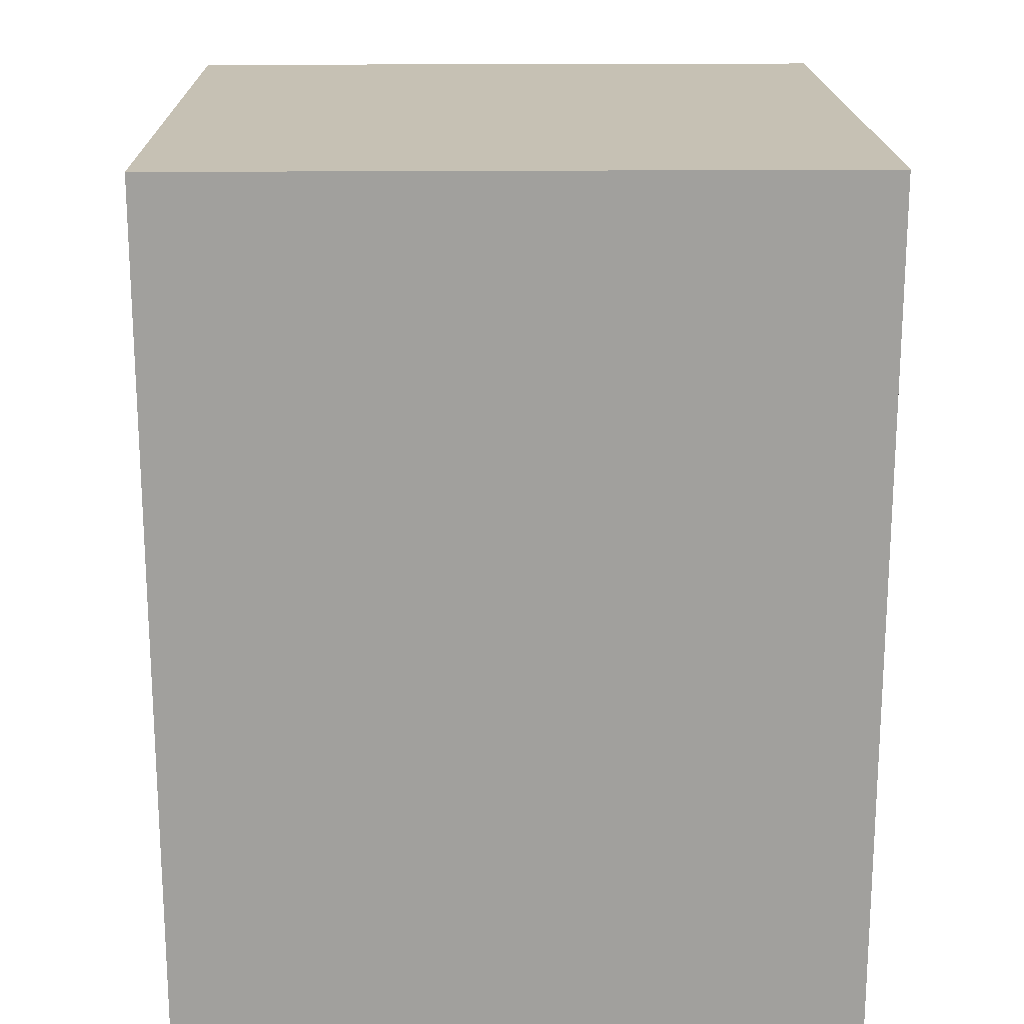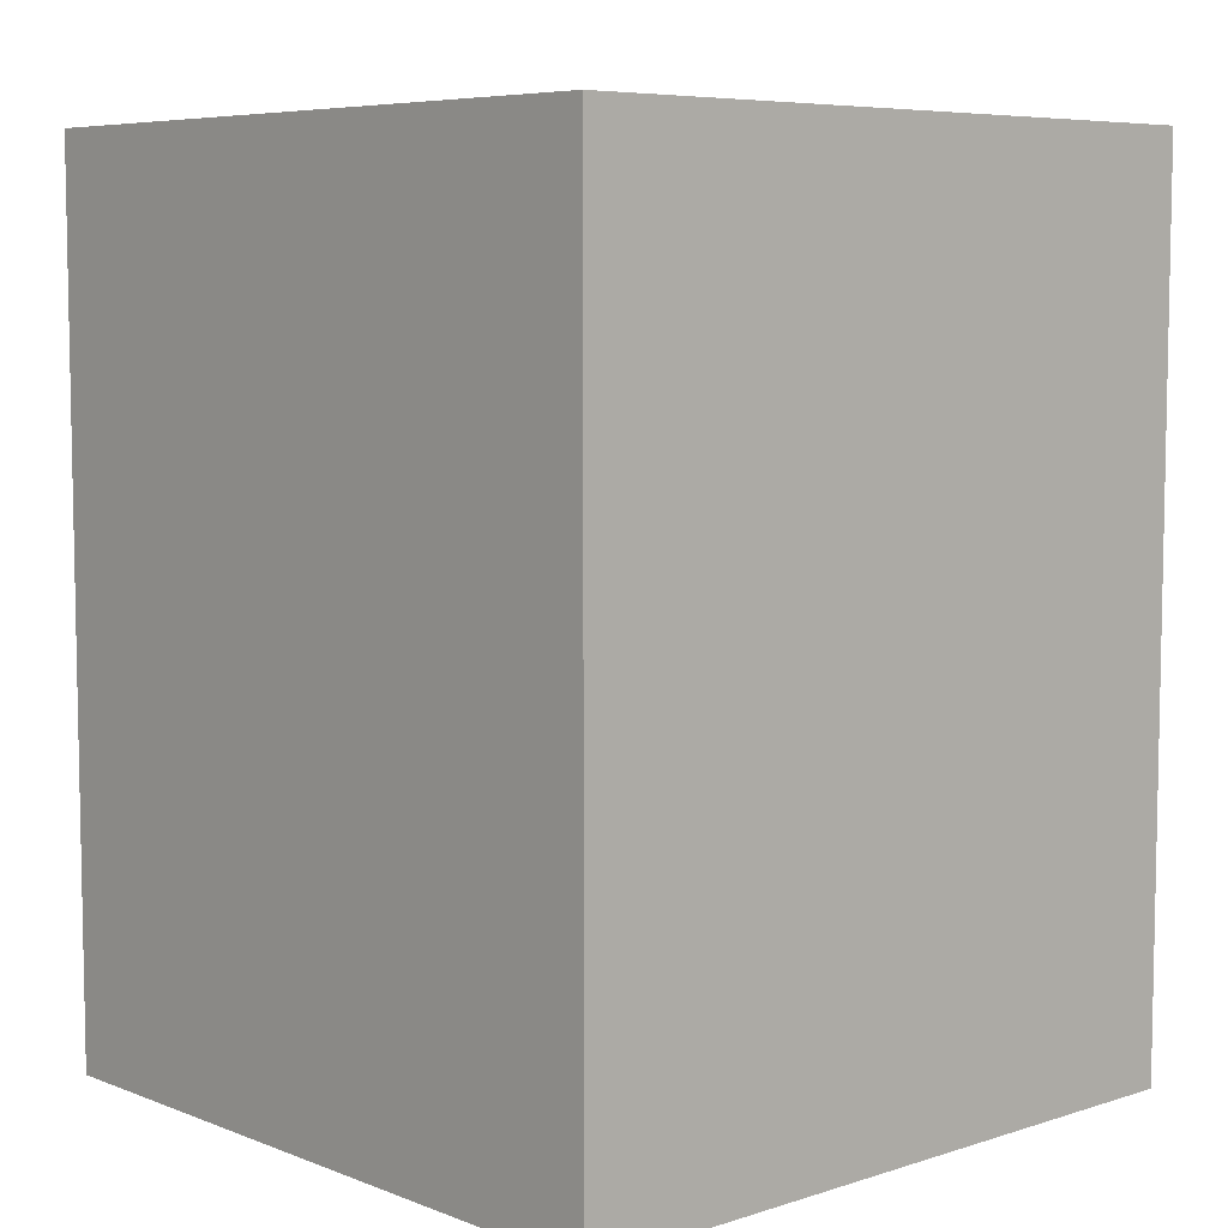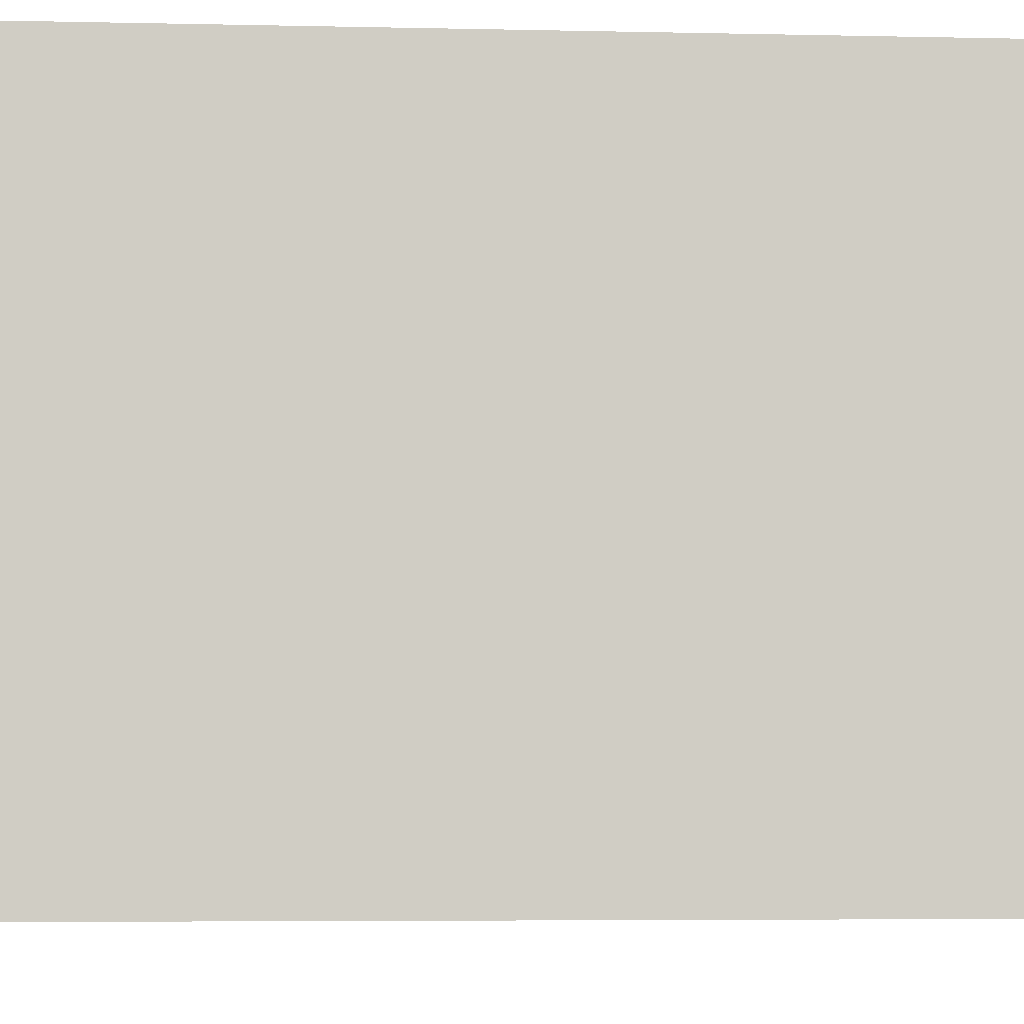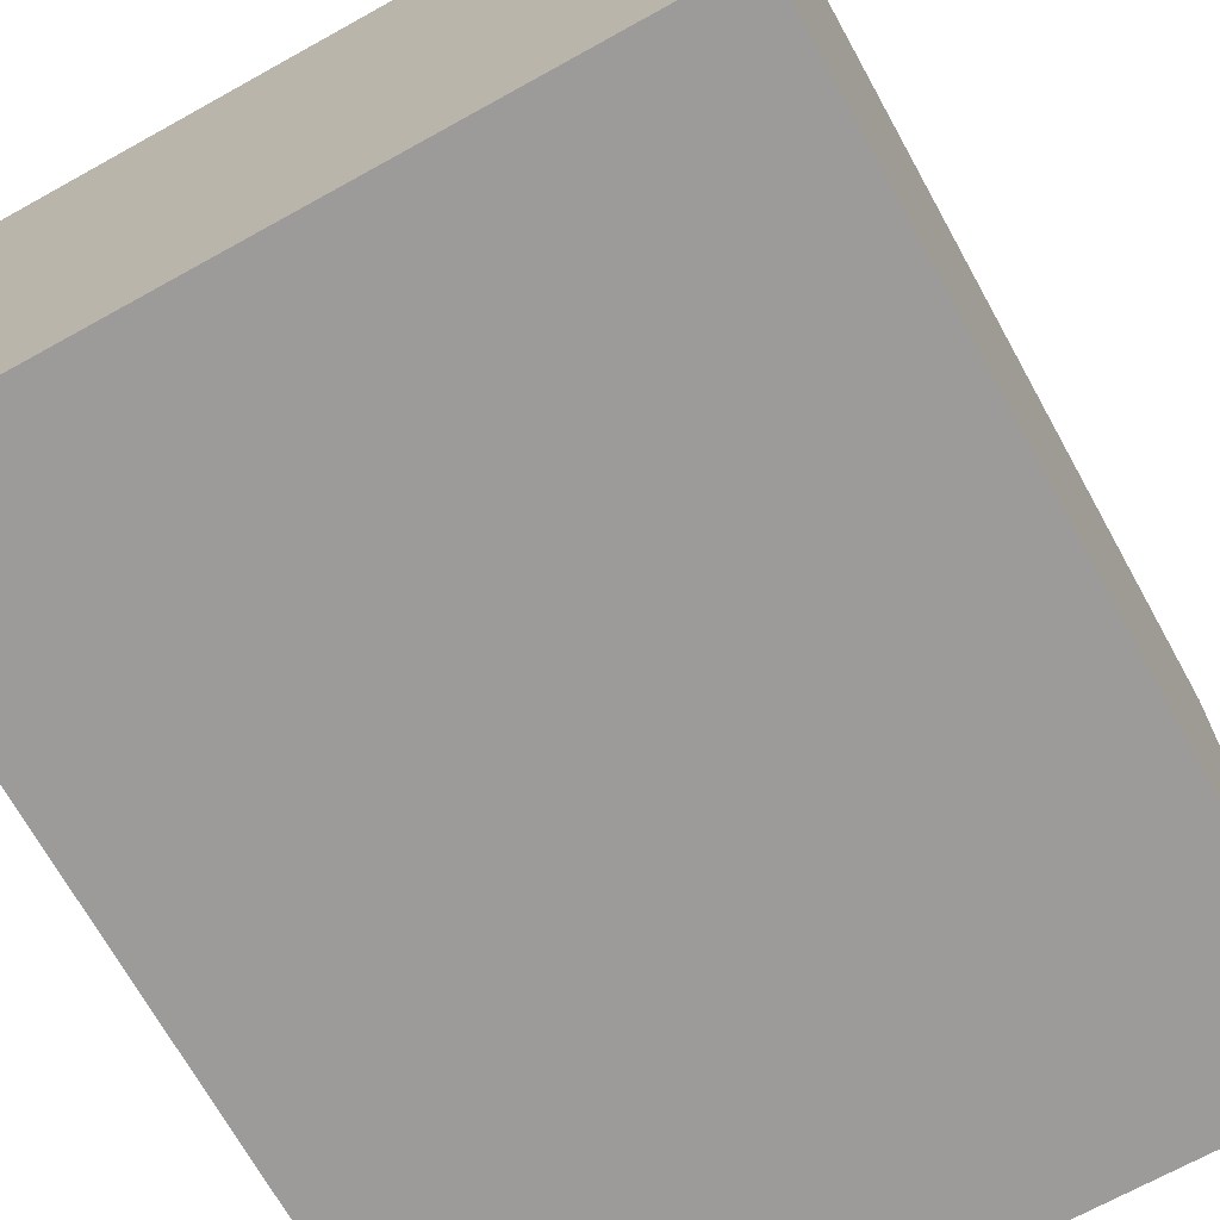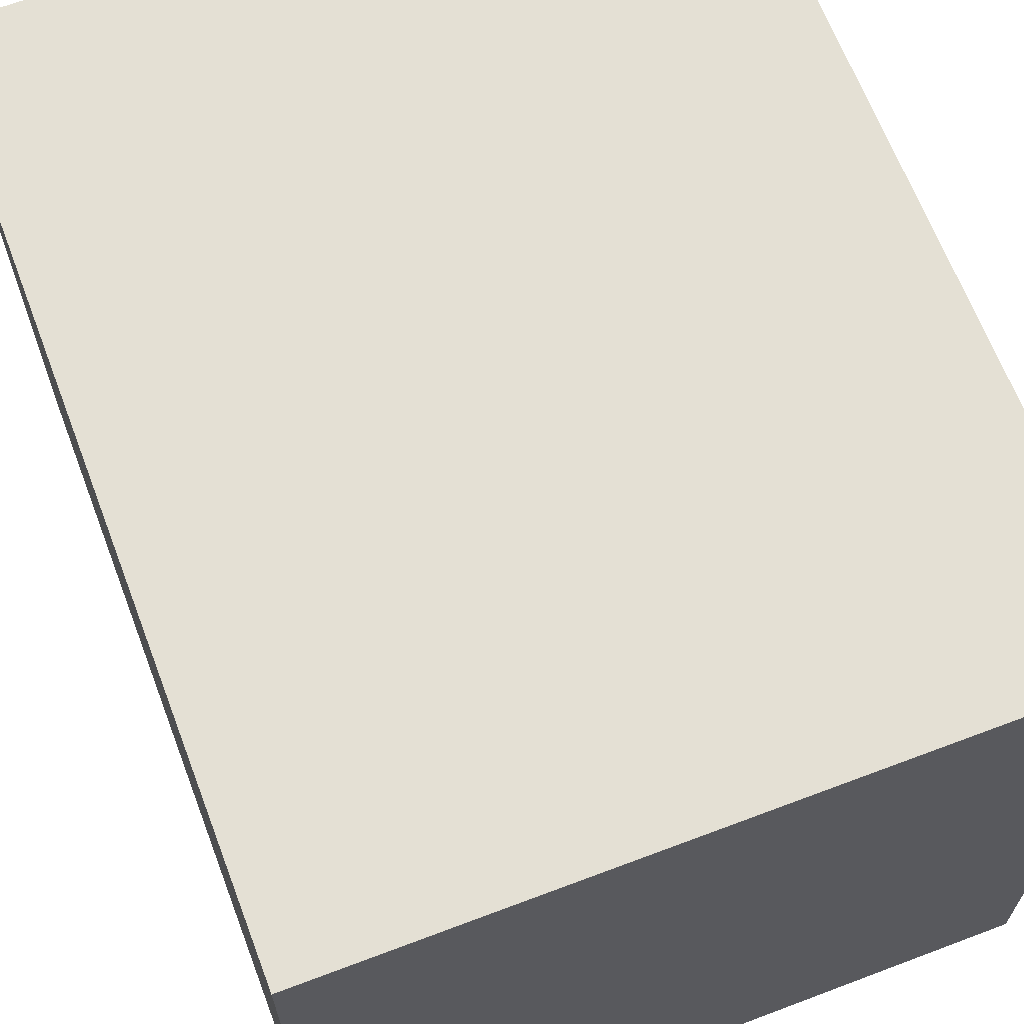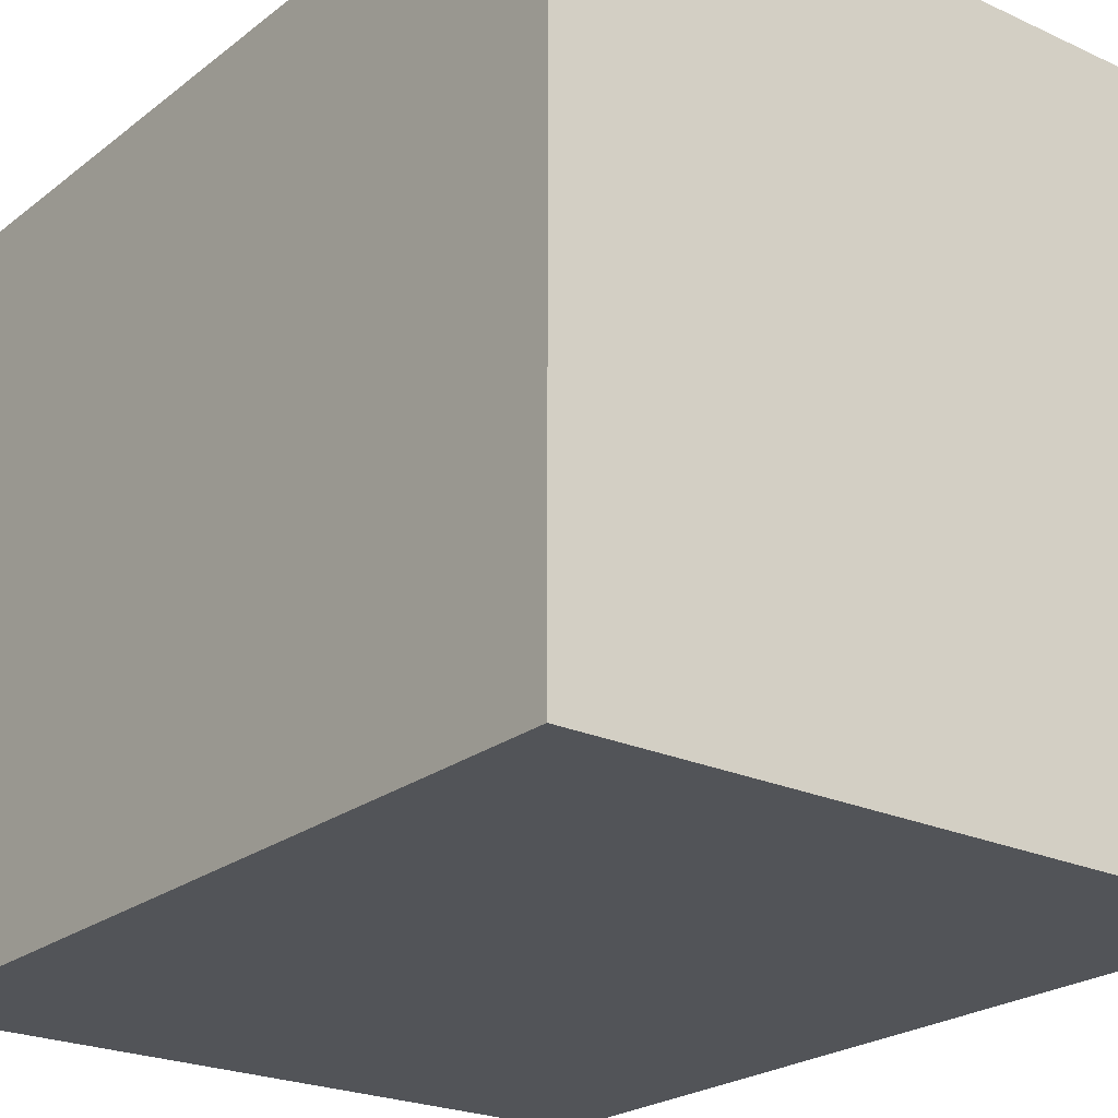
<metadata>
{"format":"obj","ext":"obj","renderer":"f3d","projection":"perspective","resolution":1024,"background":"white","views":[{"elev":18.5,"azim":-91.0,"up":"+Y"},{"elev":6.8,"azim":-42.4,"up":"+Y"},{"elev":-5.6,"azim":86.2,"up":"+Z"},{"elev":-69.9,"azim":29.0,"up":"+Z"},{"elev":66.0,"azim":-20.8,"up":"+Z"},{"elev":-23.2,"azim":-37.9,"up":"+Z"}]}
</metadata>
<code>
g leg27_mesh
v -3 0 3
v -3 0 -1
v -3 2 3
v -3 2 -1
v -3 5 3
v -3 5 -1
f -4 -5 -6
f -3 -5 -4
f -2 -3 -4
f -1 -3 -2
v 1 0 3
v 1 0 -1
v 1 2 3
v 1 2 -1
v 1 5 3
v 1 5 -1
f -6 -5 -4
f -4 -5 -3
f -4 -3 -2
f -2 -3 -1
v -3 0 3
v -3 2 3
v -3 5 3
v -2 3 3
v -2 5 3
v 0 3 3
v 0 5 3
v 1 0 3
v 1 2 3
v 1 5 3
f -7 -8 -9
f -6 -8 -7
f -5 -7 -9
f -5 -6 -7
f -4 -6 -5
f -3 -9 -10
f -2 -5 -9
f -2 -9 -3
f -2 -4 -5
f -1 -4 -2
v -3 0 -1
v -3 2 -1
v -3 5 -1
v 1 0 -1
v 1 2 -1
v 1 5 -1
f -6 -5 -3
f -5 -4 -2
f -3 -5 -2
f -2 -4 -1
v -3 0 3
v 1 0 3
v -3 0 -1
v 1 0 -1
f -2 -3 -4
f -1 -3 -2
v -3 5 3
v -2 5 3
v 0 5 3
v 1 5 3
v -2 5 2
v 0 5 2
v -3 5 -1
v 1 5 -1
f -8 -7 -4
f -7 -6 -4
f -6 -5 -3
f -4 -6 -3
f -8 -4 -2
f -4 -3 -2
f -3 -5 -1
f -2 -3 -1

</code>
